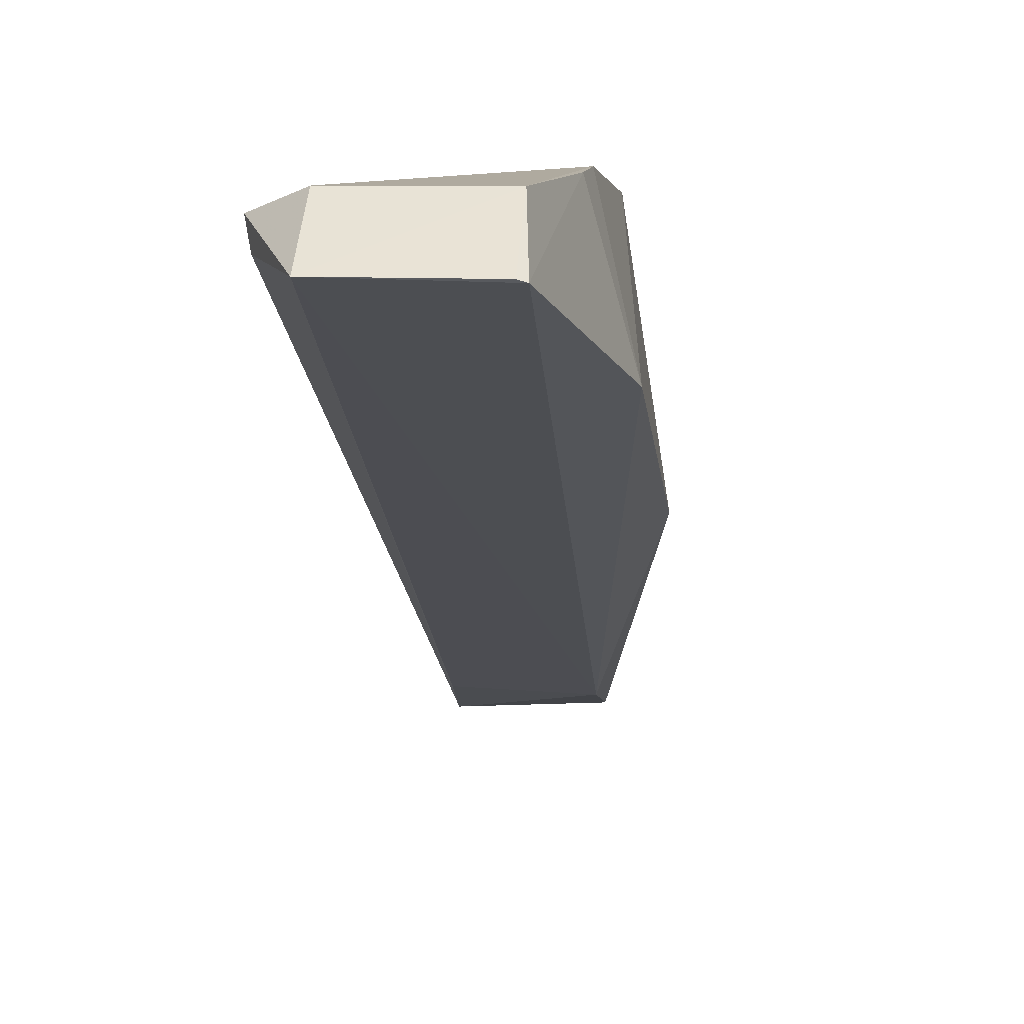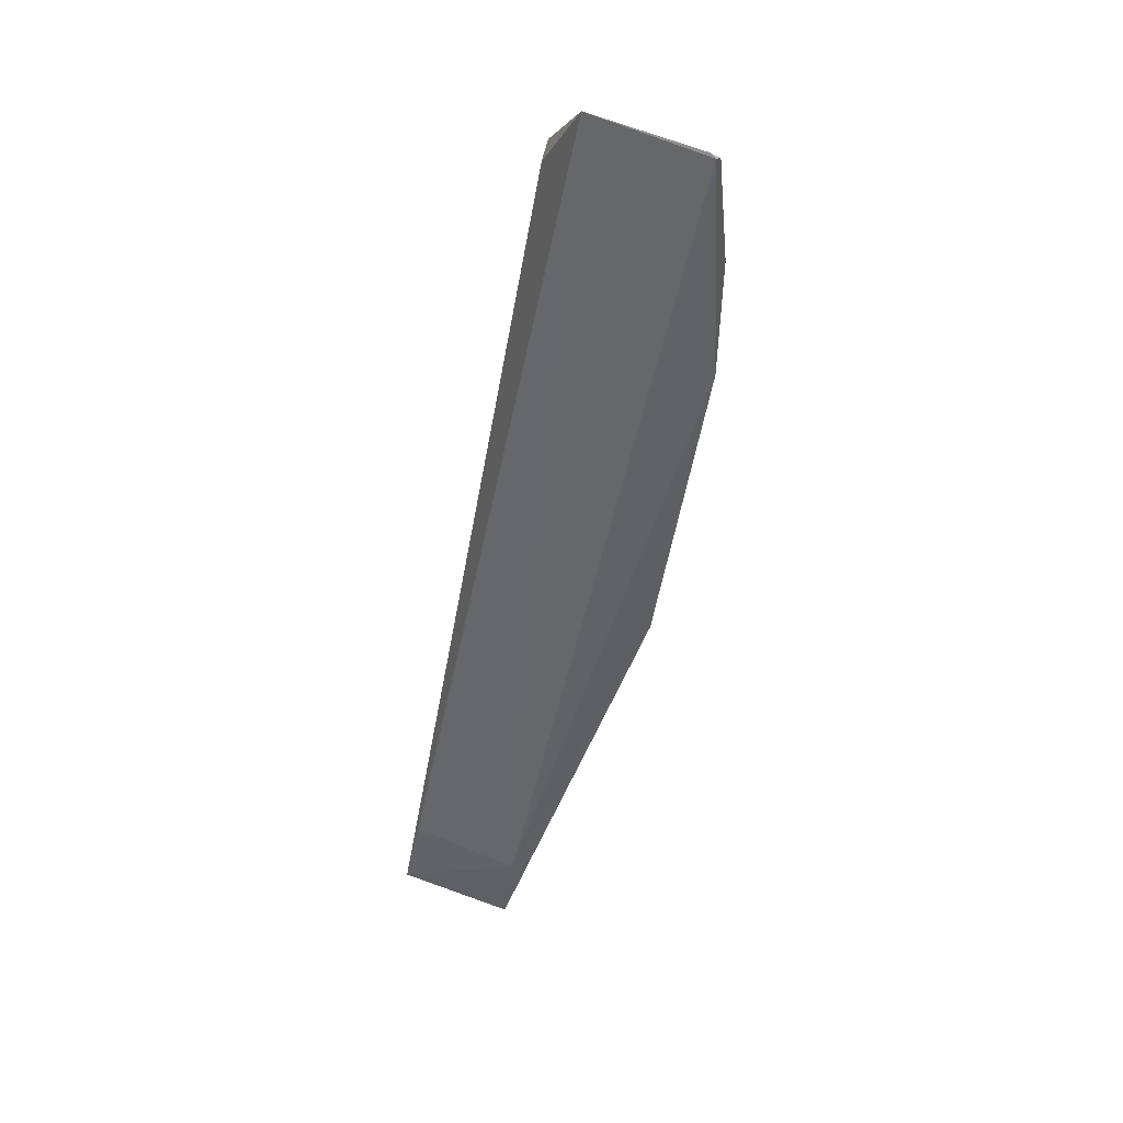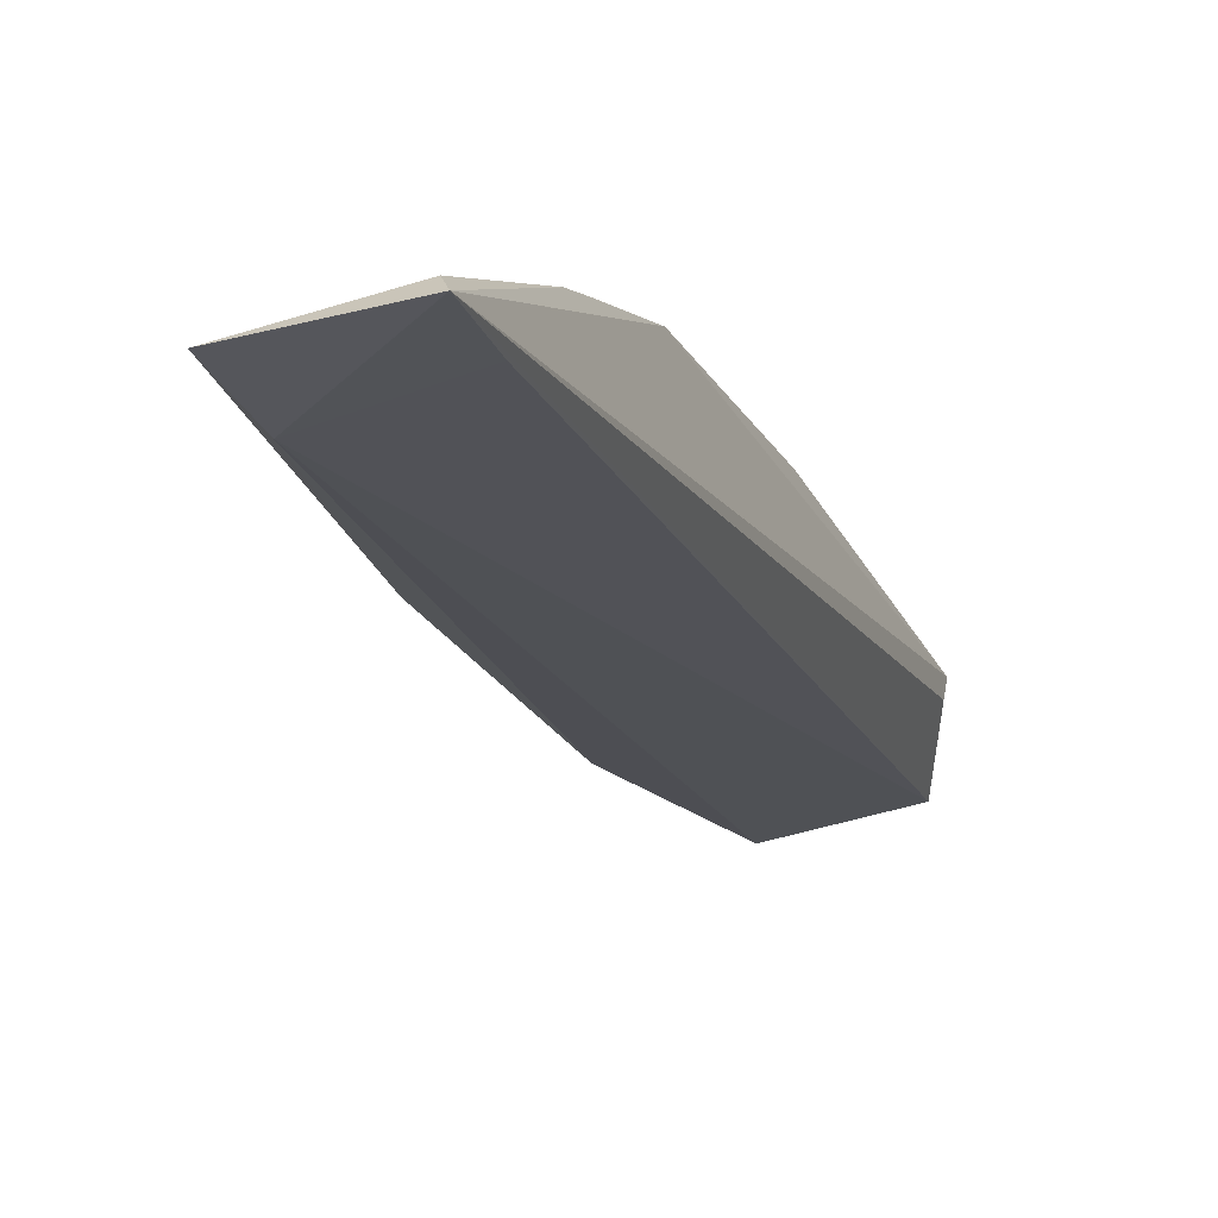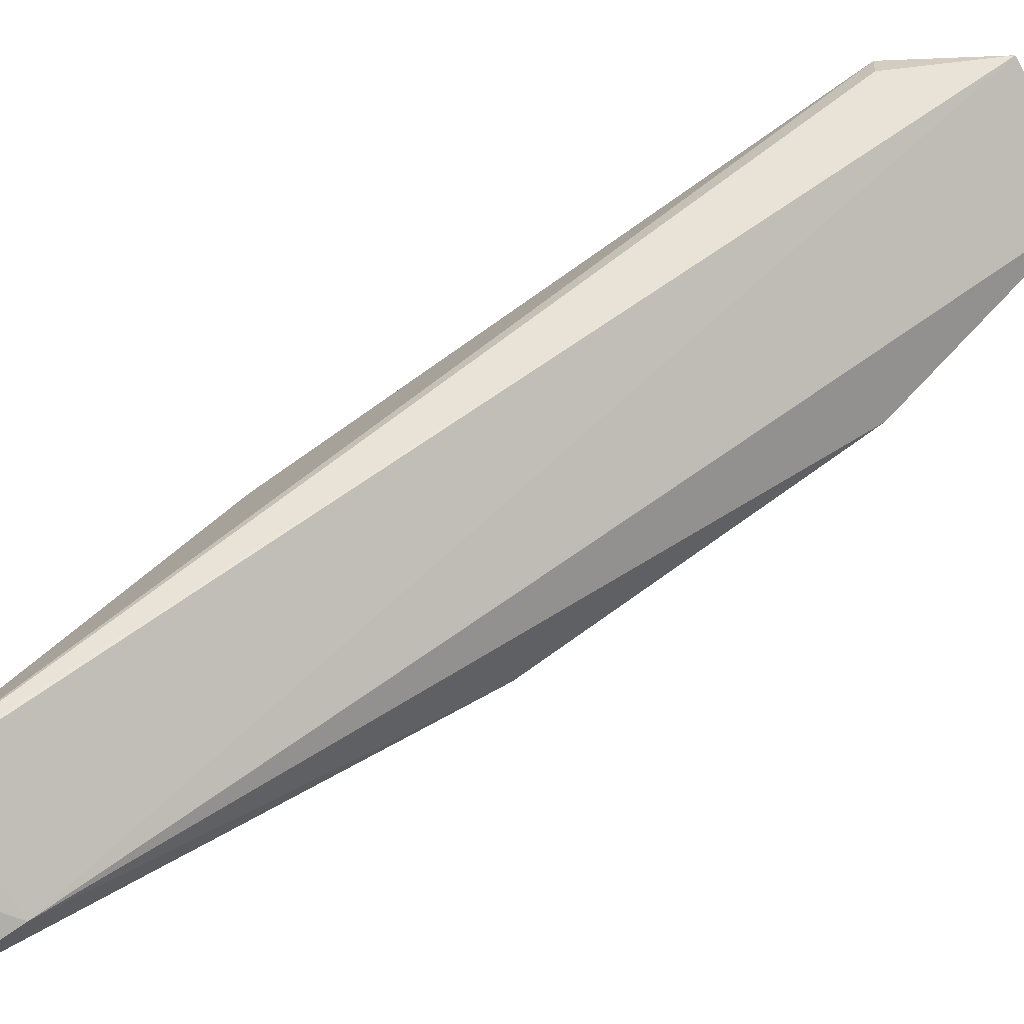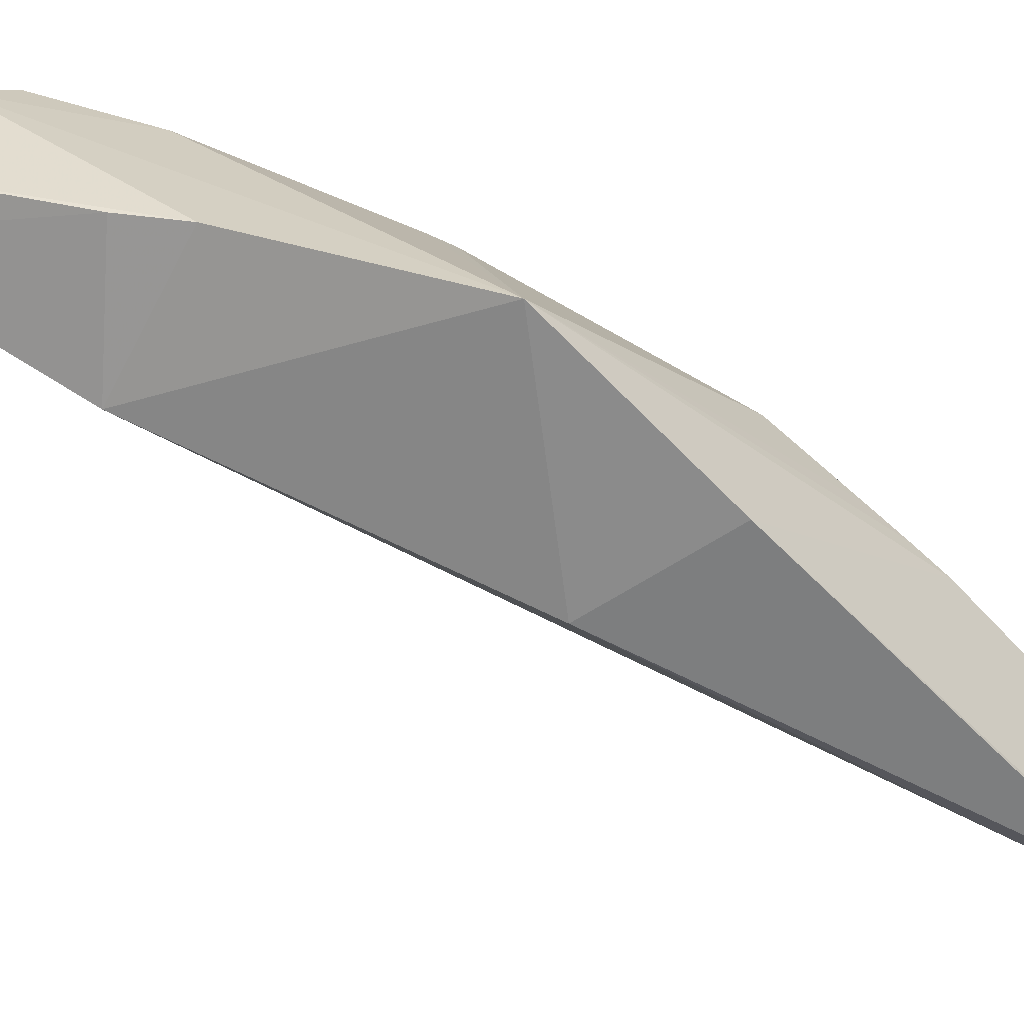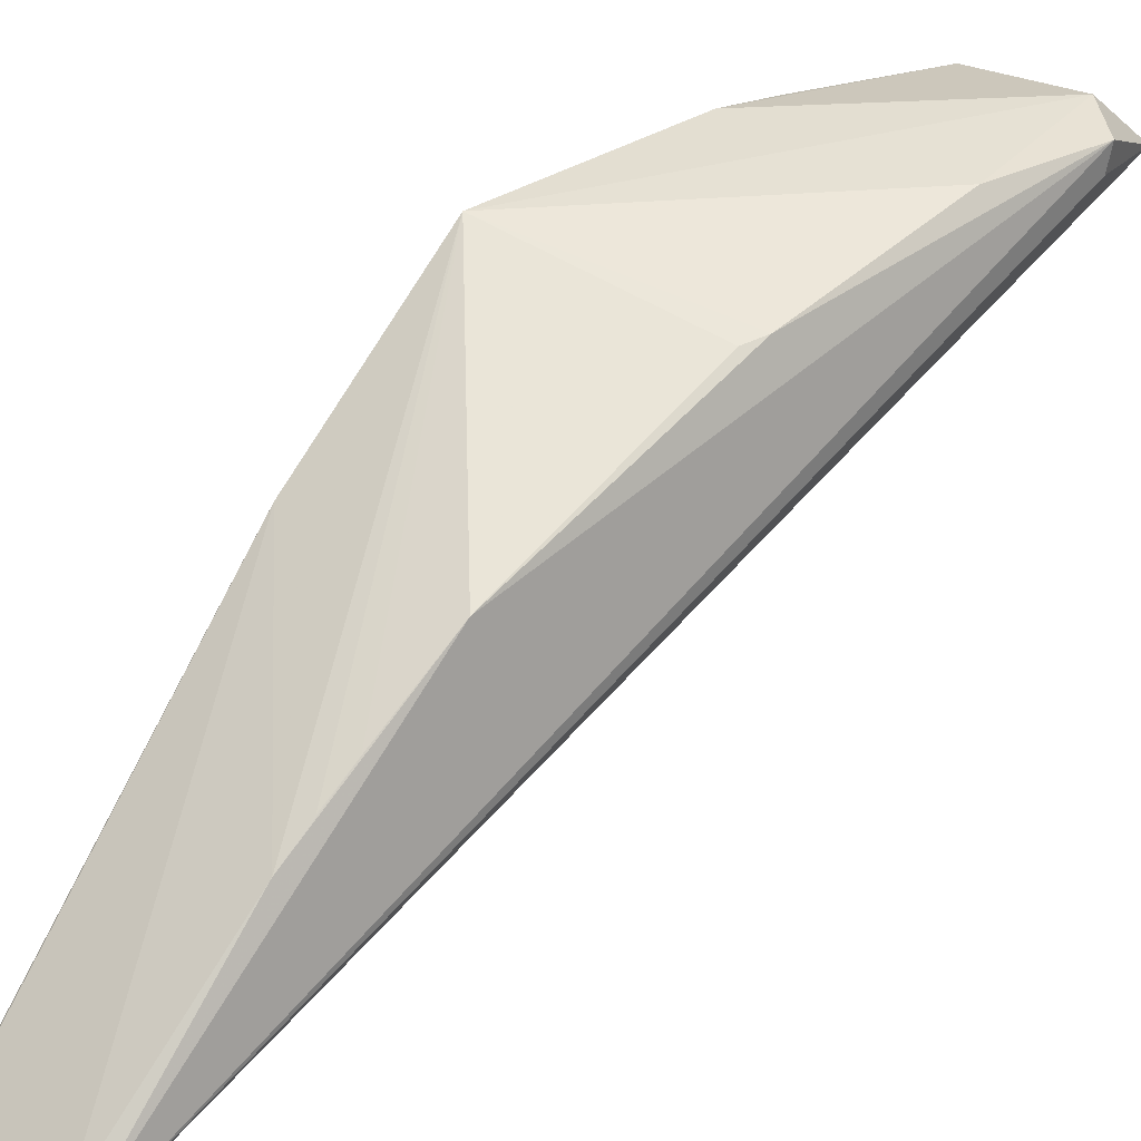
<metadata>
{"format":"obj","ext":"obj","renderer":"f3d","projection":"perspective","resolution":1024,"background":"white","views":[{"elev":9.9,"azim":-173.3,"up":"+Z"},{"elev":63.6,"azim":-157.9,"up":"+Y"},{"elev":-44.0,"azim":20.9,"up":"+Z"},{"elev":-73.4,"azim":120.0,"up":"+Z"},{"elev":35.5,"azim":-78.4,"up":"+Z"},{"elev":21.2,"azim":48.4,"up":"+Z"}]}
</metadata>
<code>
v -0.4187 1.708 0.83
v -0.4179 1.686 0.8177
v -0.4218 1.709 0.8289
v -0.4209 1.686 0.8178
v -0.4221 1.697 0.8292
v -0.4209 1.688 0.8185
v -0.4187 1.709 0.8289
v -0.418 1.694 0.8249
v -0.4181 1.687 0.8183
v -0.4216 1.708 0.83
v -0.4229 1.696 0.8236
v -0.418 1.688 0.8186
v -0.418 1.704 0.8293
v -0.422 1.693 0.8255
v -0.4181 1.69 0.8219
v -0.4221 1.702 0.83
v -0.4217 1.709 0.8289
v -0.4229 1.704 0.8268
v -0.4181 1.699 0.8277
v -0.4176 1.707 0.8296
v -0.4209 1.687 0.8183
v -0.4181 1.691 0.8226
v -0.4221 1.704 0.83
v -0.418 1.7 0.8278
v -0.4177 1.707 0.829
v -0.4181 1.692 0.8233
f 6 2 4
f 7 6 3
f 9 4 2
f 10 1 7
f 11 6 4
f 12 7 2
f 12 2 6
f 12 6 7
f 13 1 5
f 14 11 4
f 14 5 11
f 15 14 9
f 15 5 14
f 15 9 2
f 15 2 8
f 16 5 1
f 16 1 10
f 17 10 7
f 17 7 3
f 17 3 10
f 18 3 6
f 18 6 11
f 18 11 5
f 18 5 16
f 19 5 8
f 20 7 1
f 20 1 13
f 20 8 2
f 21 14 4
f 21 4 9
f 21 9 14
f 22 5 15
f 23 18 16
f 23 16 10
f 23 10 3
f 23 3 18
f 24 13 5
f 24 5 19
f 24 20 13
f 24 19 8
f 24 8 20
f 25 20 2
f 25 2 7
f 25 7 20
f 26 8 5
f 26 5 22
f 26 22 15
f 26 15 8

</code>
